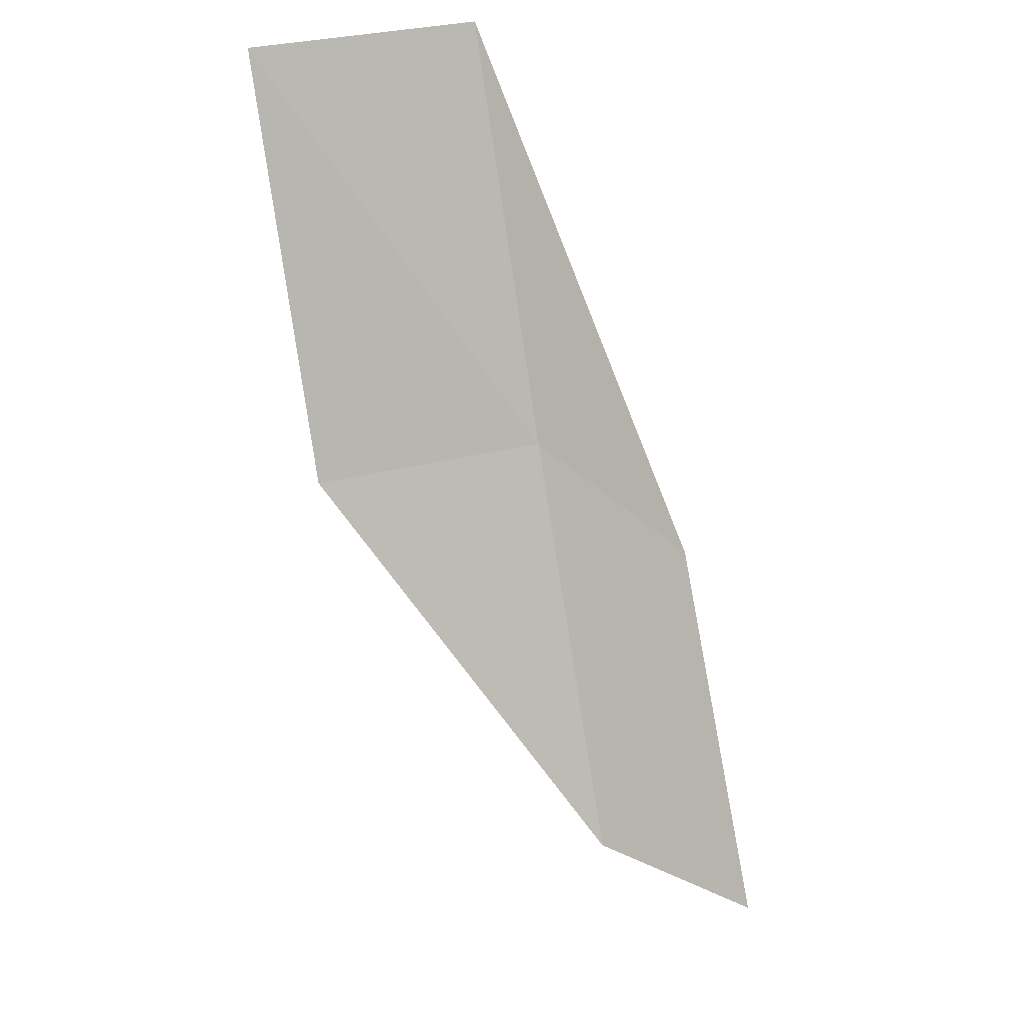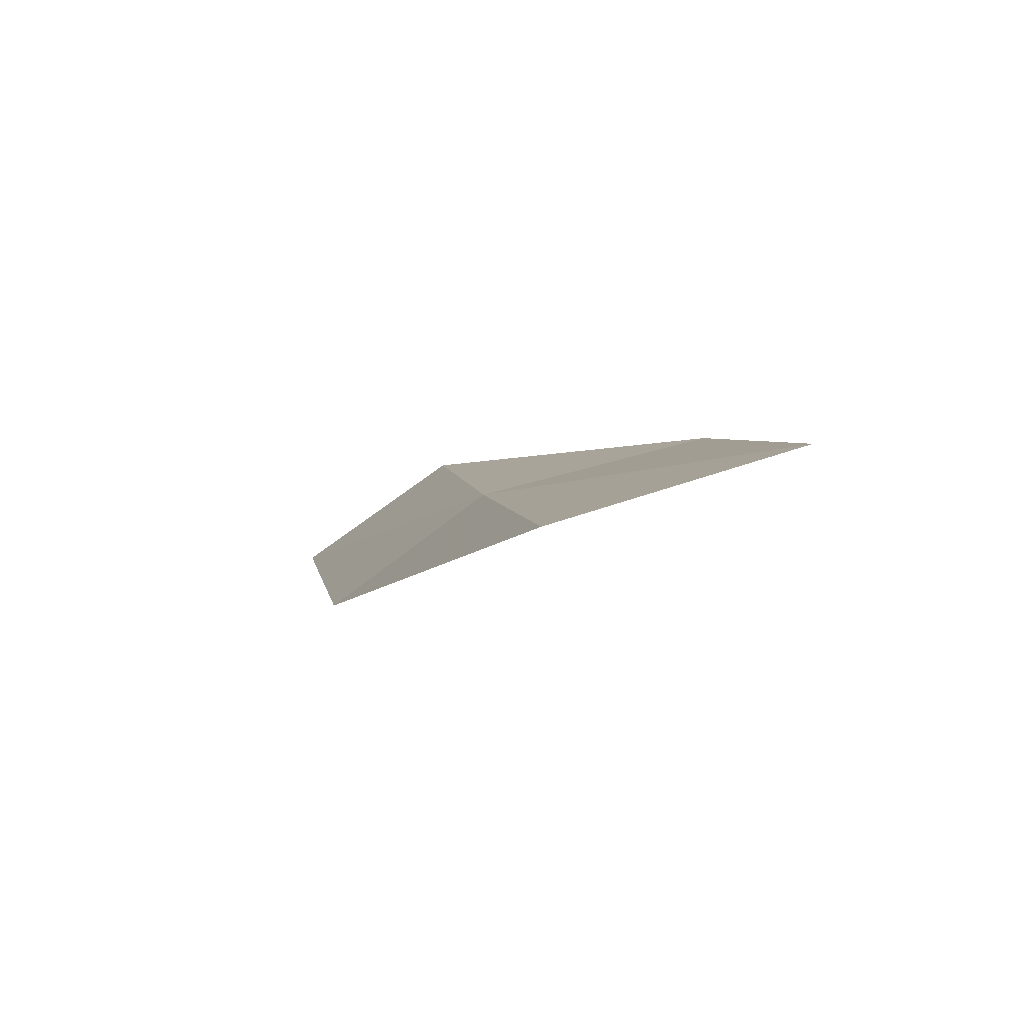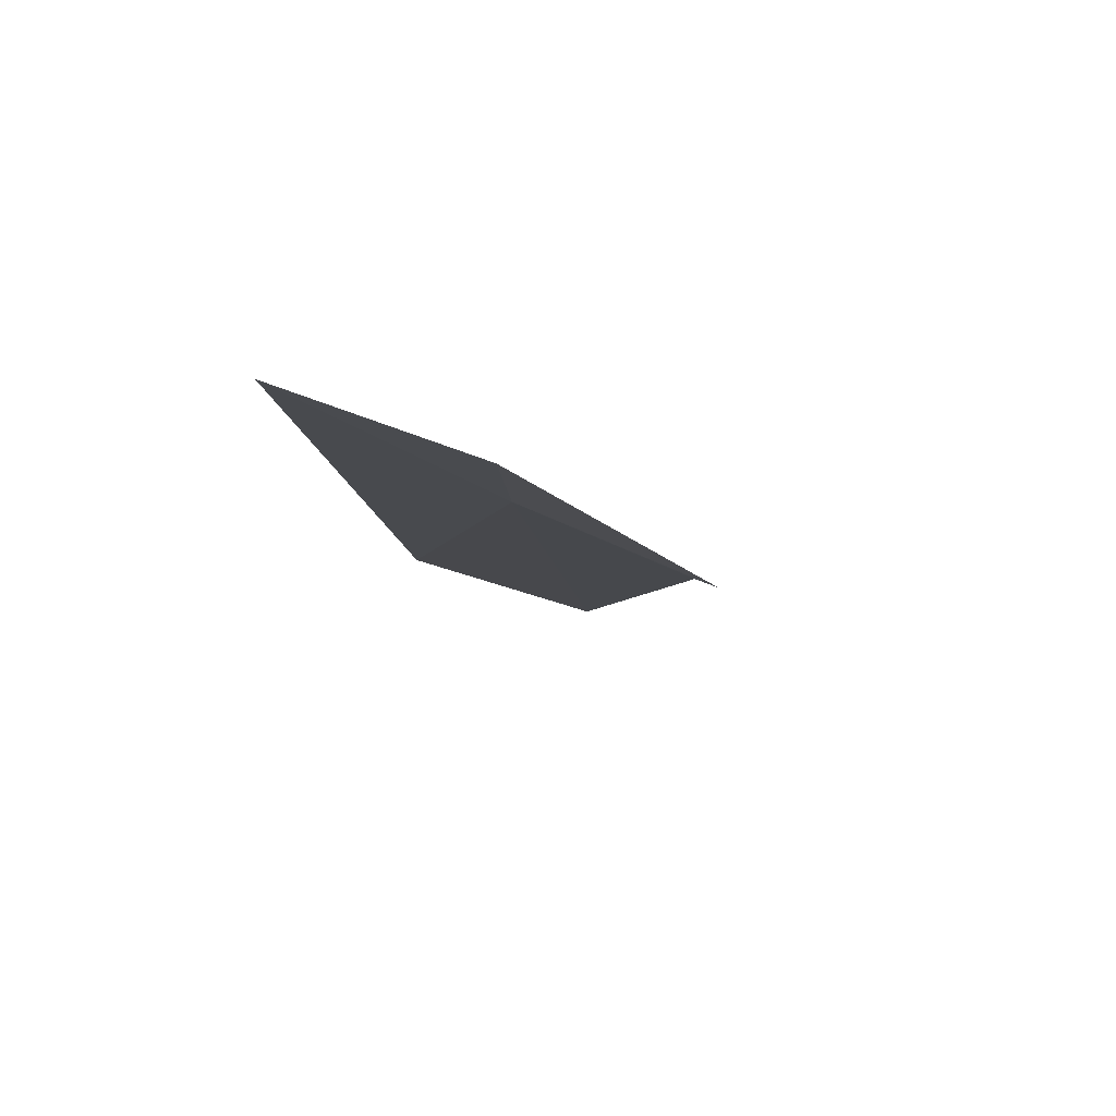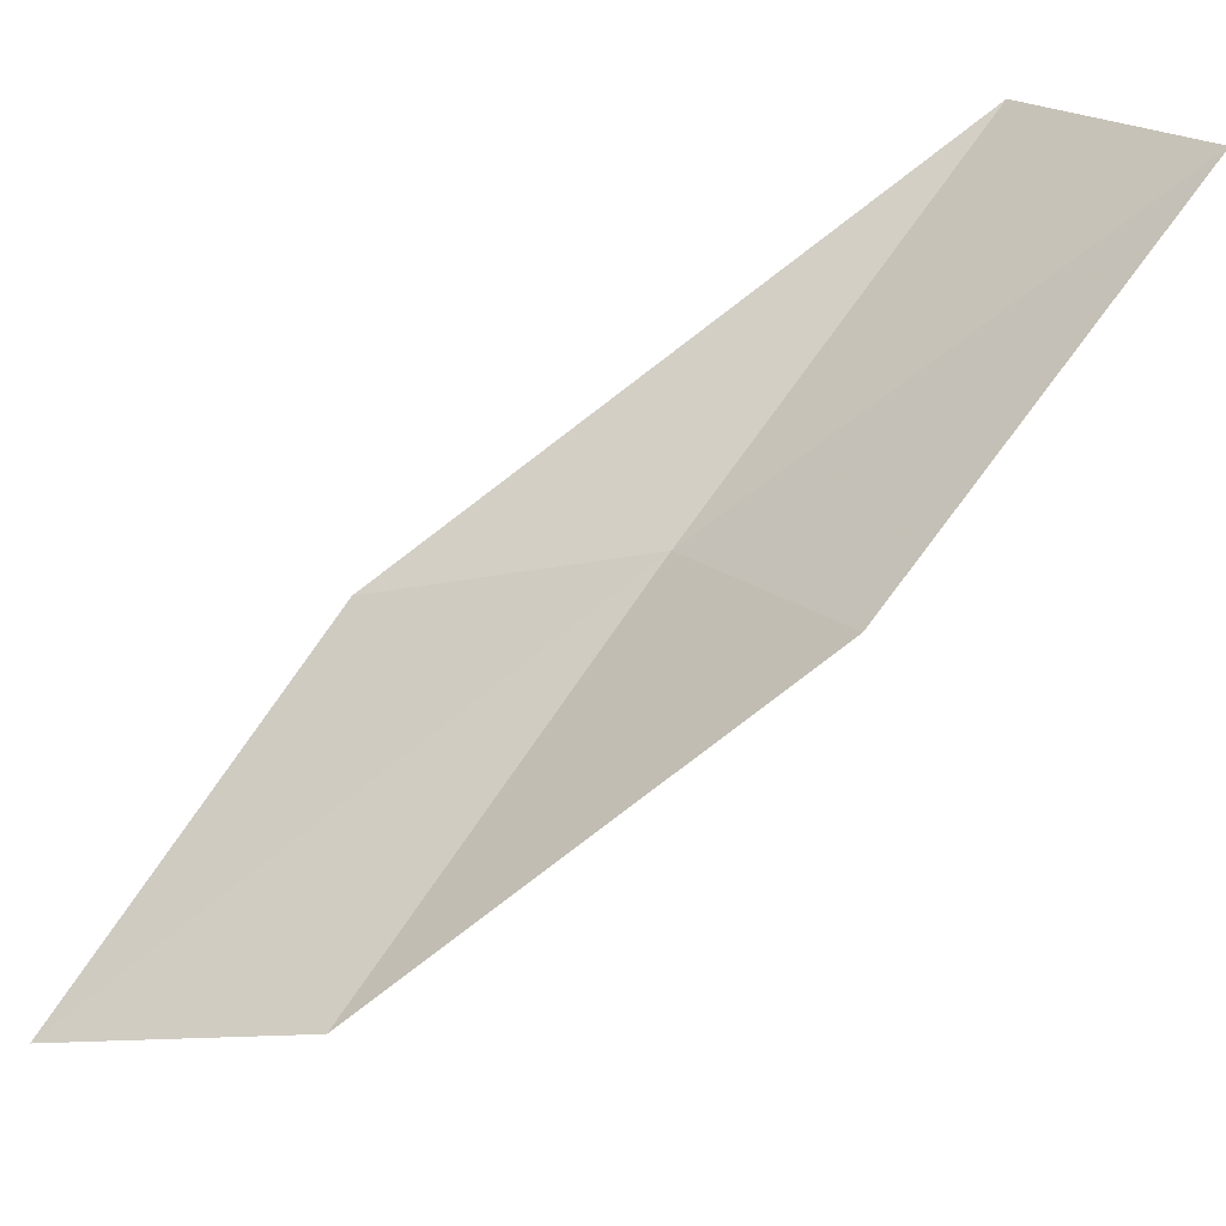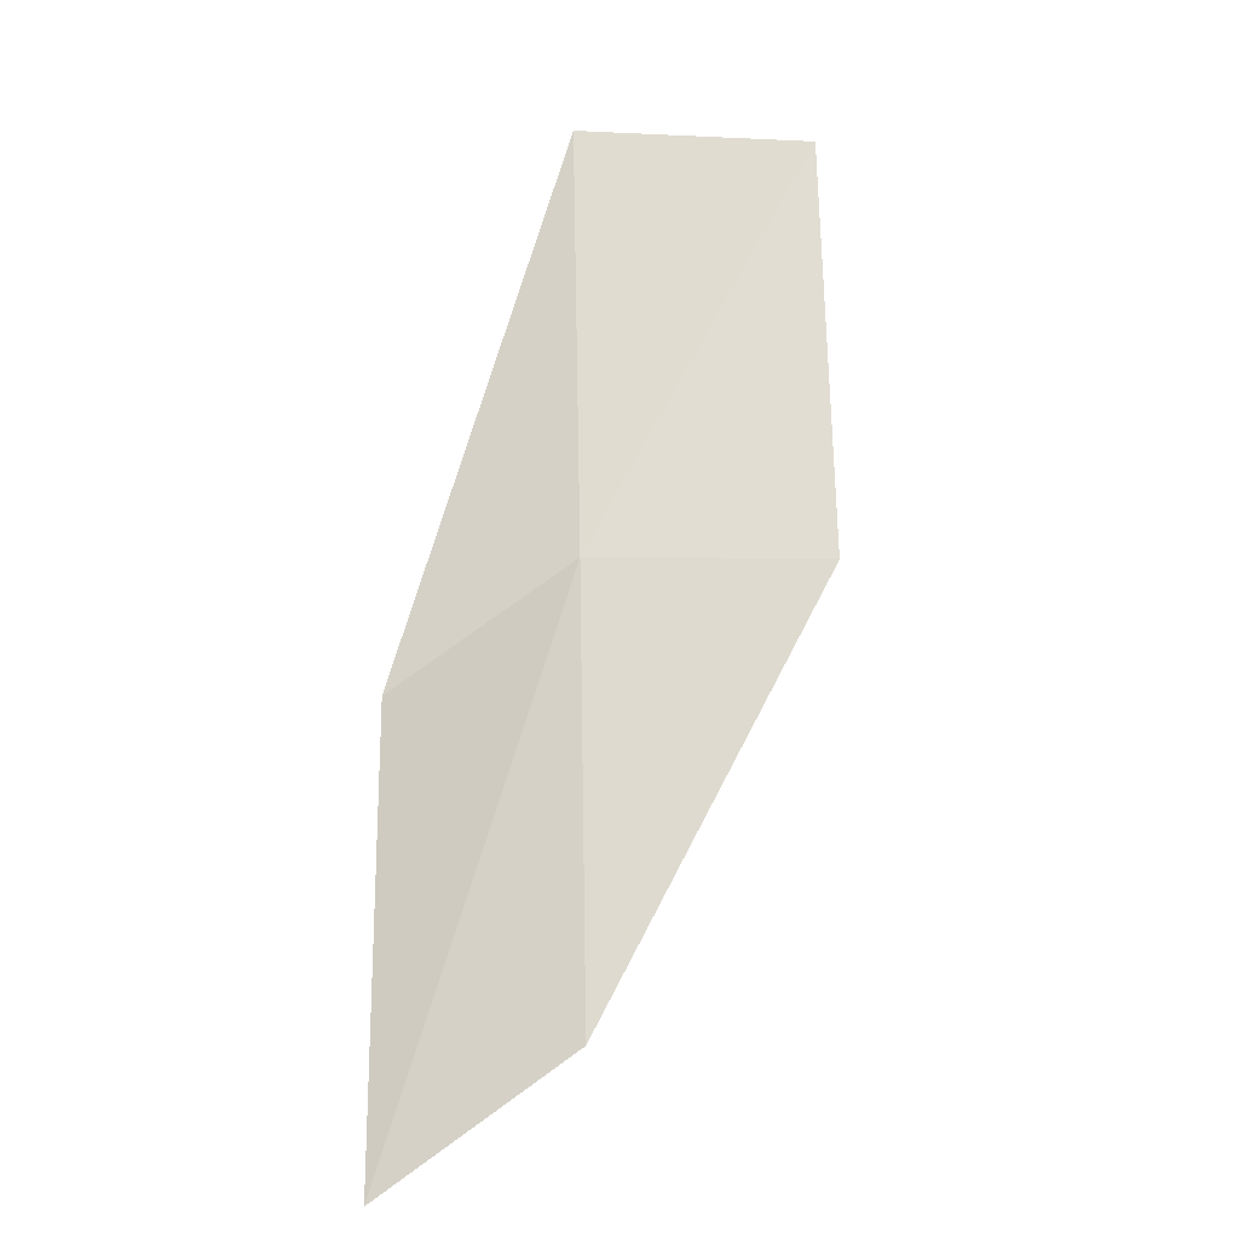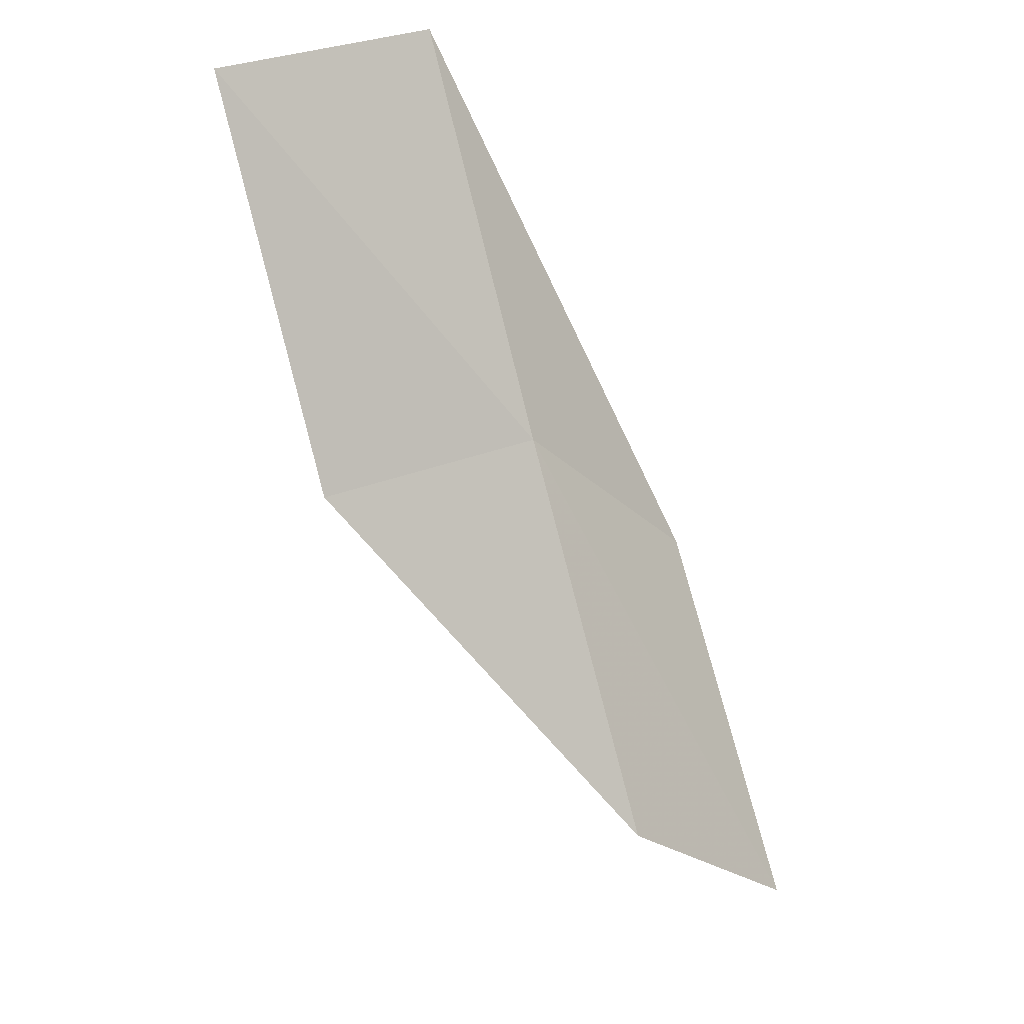
<metadata>
{"format":"obj","ext":"obj","renderer":"f3d","projection":"perspective","resolution":1024,"background":"white","views":[{"elev":50.3,"azim":-23.3,"up":"+Z"},{"elev":51.8,"azim":159.2,"up":"+Z"},{"elev":42.4,"azim":-149.5,"up":"+Z"},{"elev":24.6,"azim":-118.2,"up":"+Y"},{"elev":-62.1,"azim":171.2,"up":"+Z"},{"elev":46.4,"azim":-31.8,"up":"+Z"}]}
</metadata>
<code>
v -33.44 14.84 16.5
v -32.56 14.52 15.42
v -33.14 16.48 18.31
v -32.8 12.88 13.76
v -33.74 13.16 14.73
v -34.76 14.98 16.61
v -34.45 16.58 18.46
f 1 3 2
f 1 2 4
f 1 4 5
f 1 5 6
f 1 7 3
f 1 6 7

</code>
